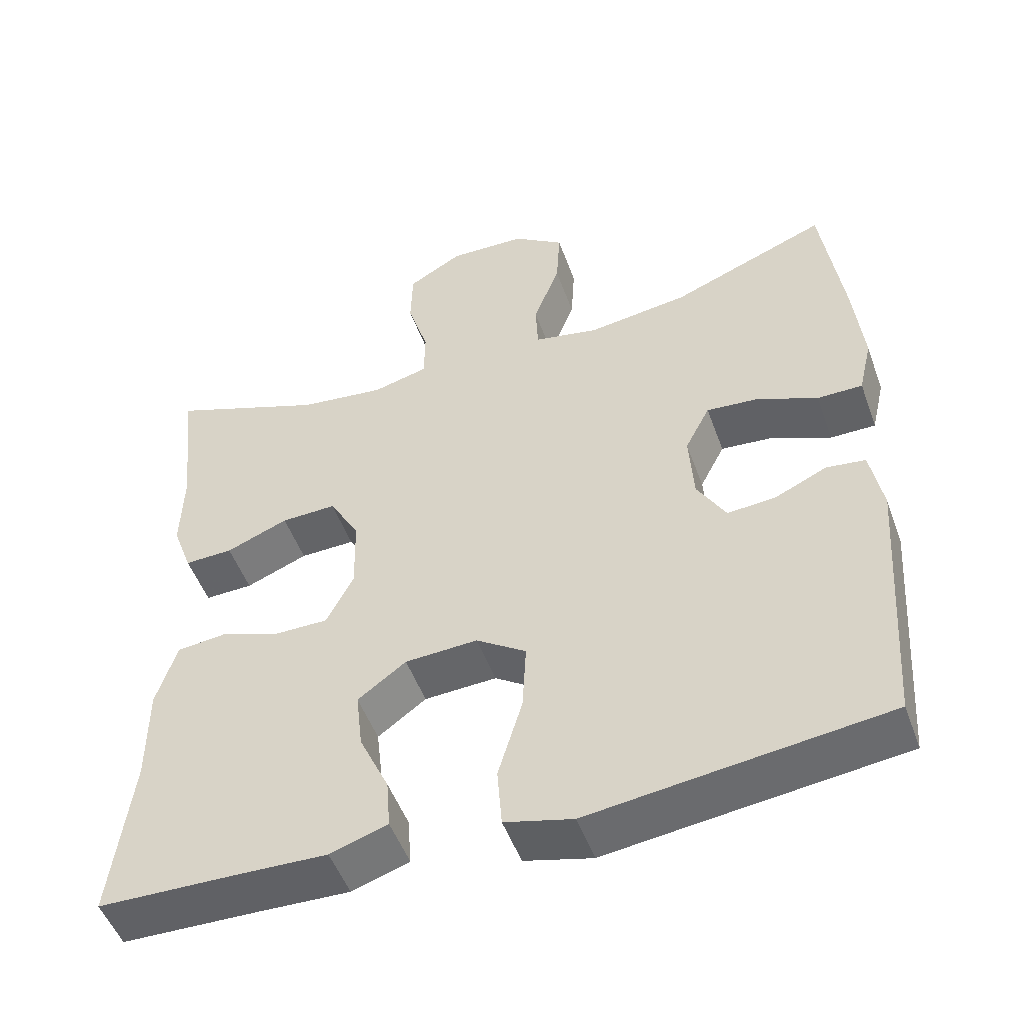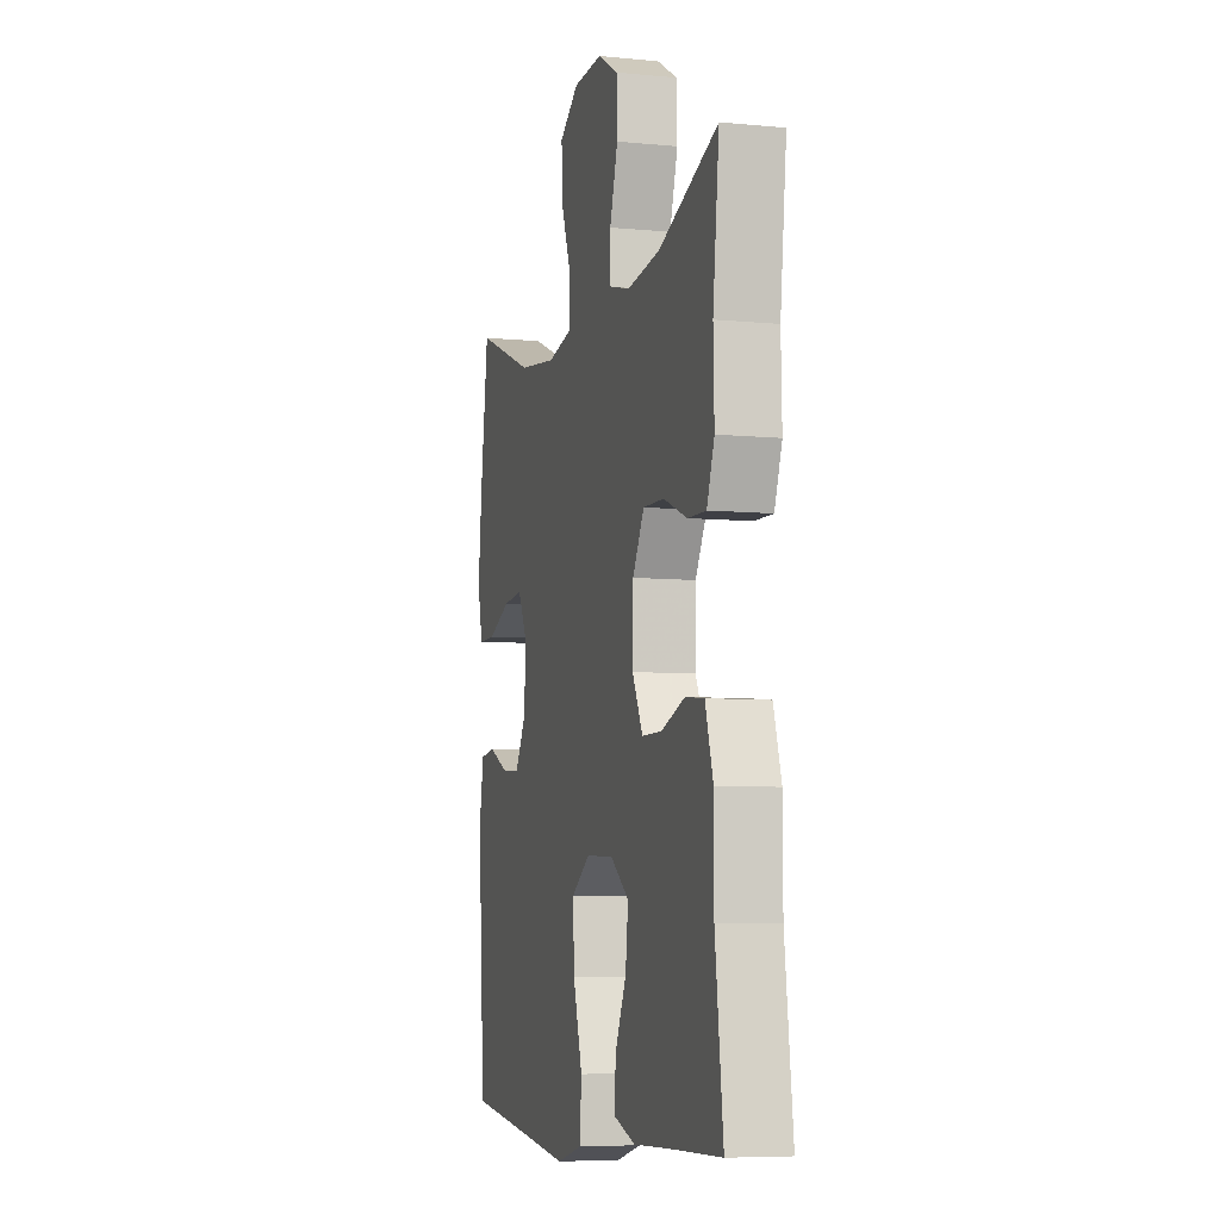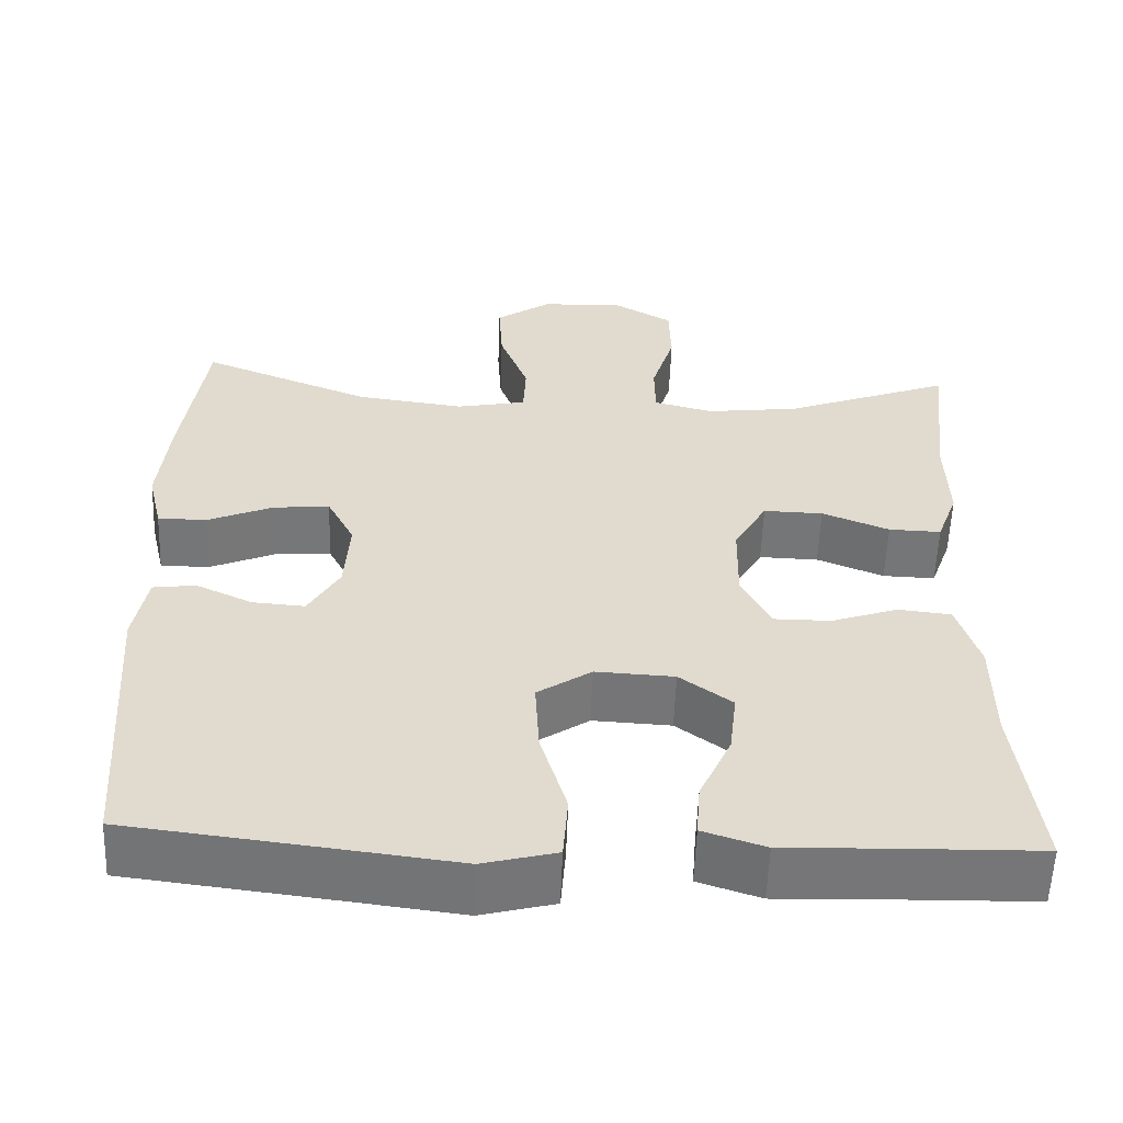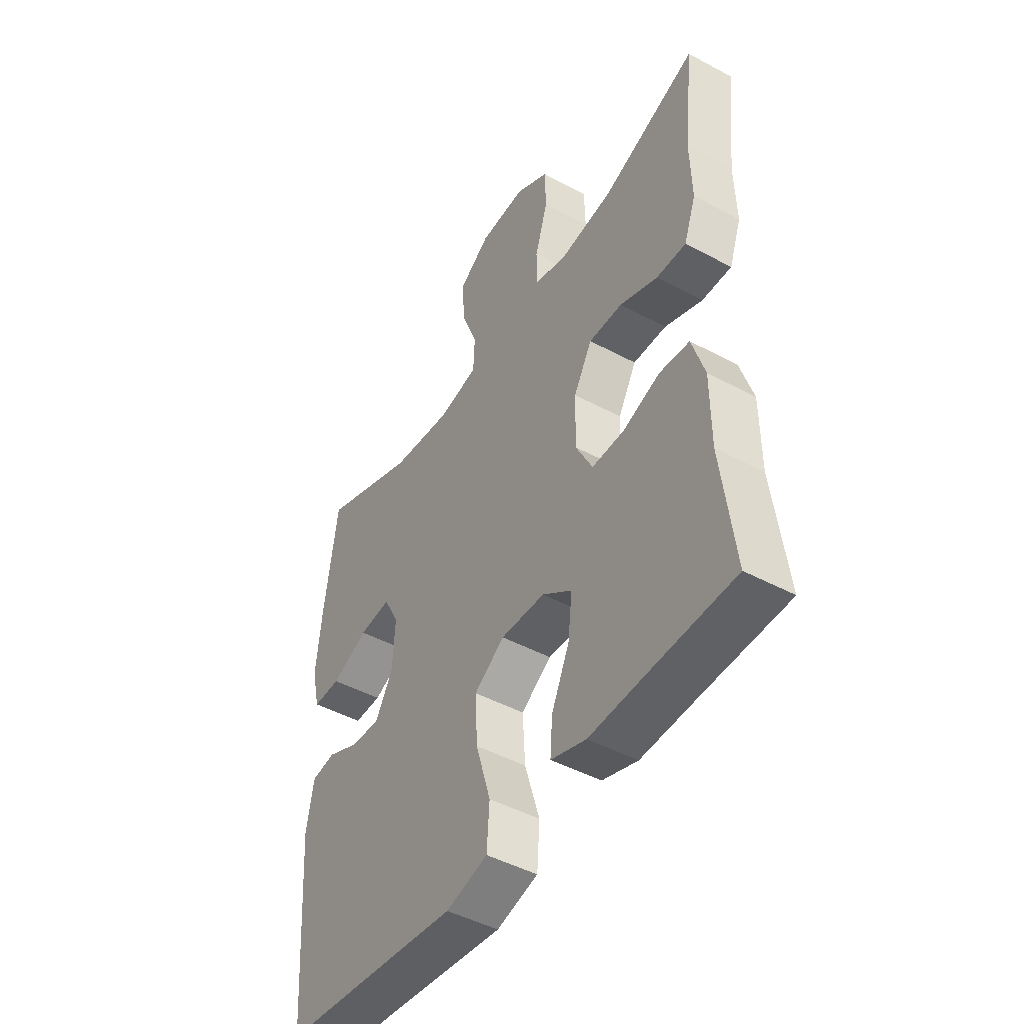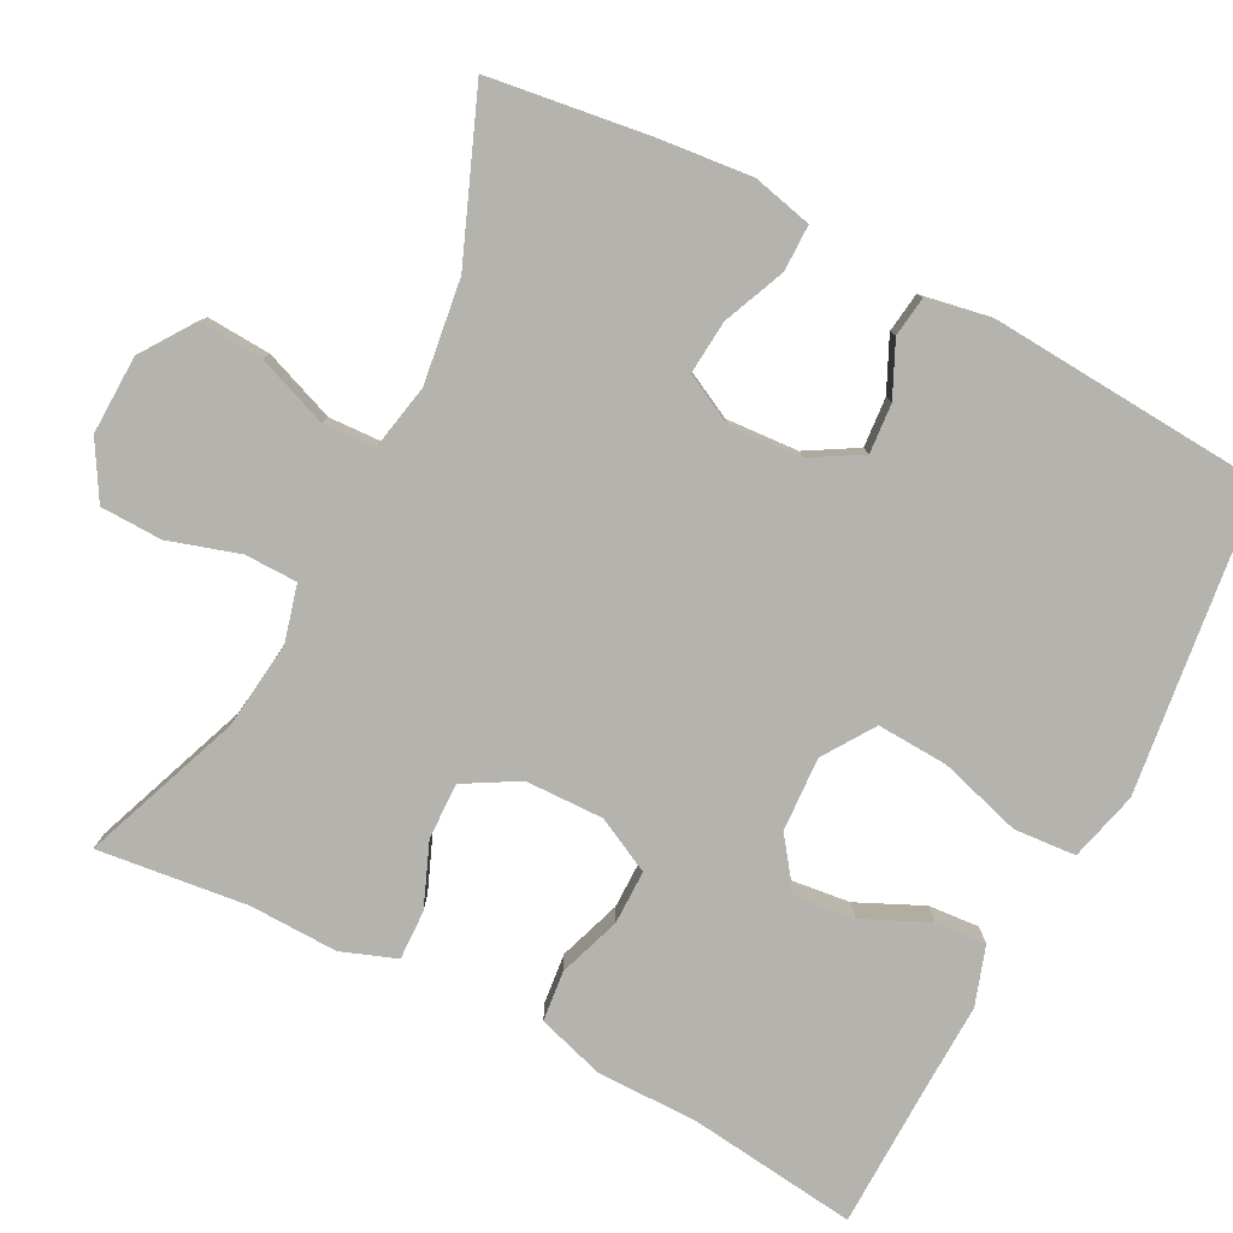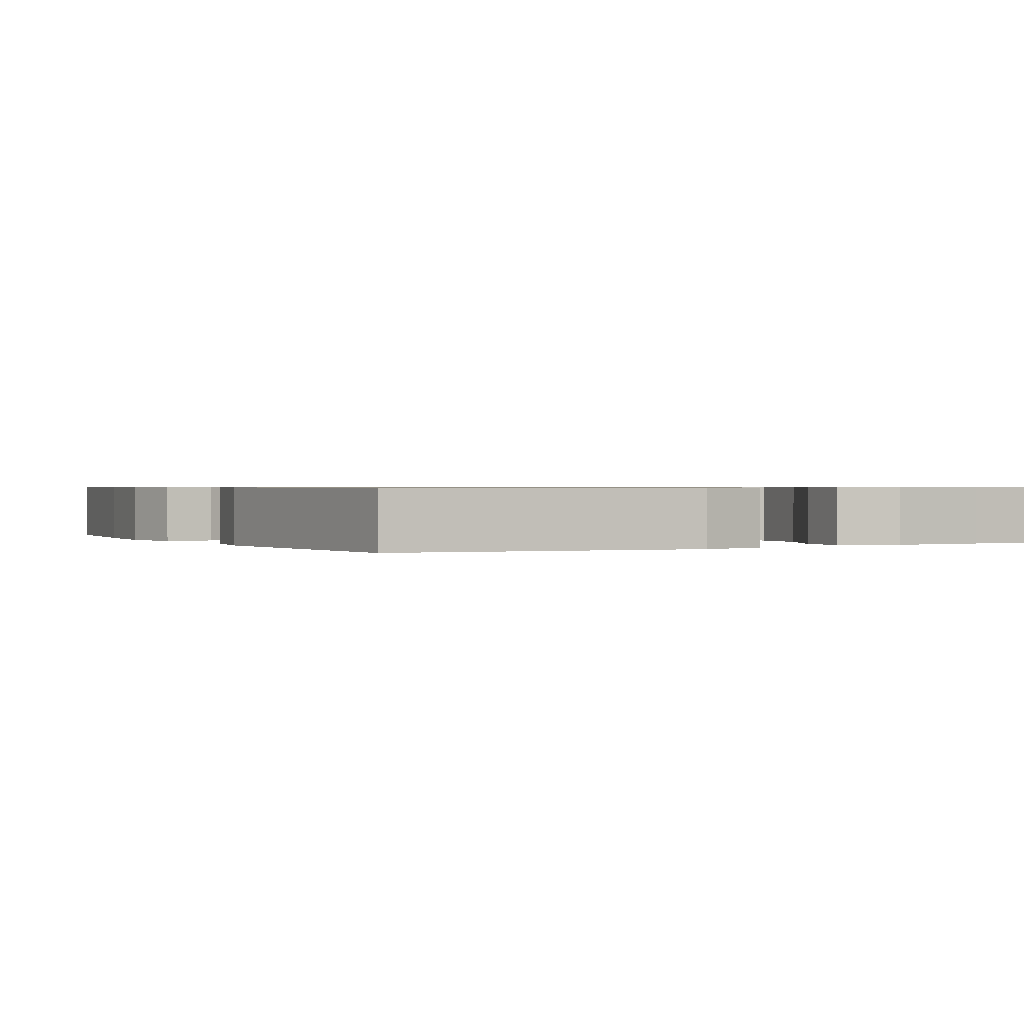
<metadata>
{"format":"obj","ext":"obj","renderer":"f3d","projection":"perspective","resolution":1024,"background":"white","views":[{"elev":-50.6,"azim":19.7,"up":"+Z"},{"elev":-7.0,"azim":-105.7,"up":"+Z"},{"elev":-56.8,"azim":177.9,"up":"+Z"},{"elev":-46.7,"azim":-121.4,"up":"+Z"},{"elev":-80.0,"azim":62.7,"up":"+Y"},{"elev":0.7,"azim":151.4,"up":"+Y"}]}
</metadata>
<code>
v -0.5 0.07 0.5
v -0.294 0.07 0.422
v -0.18 0.07 0.408
v -0.107 0.07 0.427
v -0.106 0.07 0.495
v -0.134 0.07 0.586
v -0.132 0.07 0.666
v -0.06 0.07 0.708
v 0.042 0.07 0.705
v 0.11 0.07 0.658
v 0.105 0.07 0.575
v 0.07 0.07 0.483
v 0.073 0.07 0.416
v 0.159 0.07 0.399
v 0.292 0.07 0.417
v 0.5 0.07 0.5
v 0.528 0.07 0.294
v 0.54 0.07 0.173
v 0.522 0.07 0.096
v 0.462 0.07 0.096
v 0.382 0.07 0.13
v 0.313 0.07 0.136
v 0.28 0.07 0.072
v 0.286 0.07 -0.022
v 0.324 0.07 -0.087
v 0.388 0.07 -0.082
v 0.457 0.07 -0.05
v 0.509 0.07 -0.057
v 0.525 0.07 -0.145
v 0.5 0.07 -0.5
v 0.246 0.07 -0.531
v 0.11 0.07 -0.548
v 0.02 0.07 -0.525
v 0.014 0.07 -0.445
v 0.046 0.07 -0.338
v 0.051 0.07 -0.246
v -0.015 0.07 -0.202
v -0.111 0.07 -0.207
v -0.175 0.07 -0.254
v -0.166 0.07 -0.332
v -0.127 0.07 -0.417
v -0.122 0.07 -0.483
v -0.198 0.07 -0.508
v -0.32 0.07 -0.504
v -0.5 0.07 -0.5
v -0.473 0.07 -0.281
v -0.473 0.07 -0.15
v -0.446 0.07 -0.063
v -0.381 0.07 -0.056
v -0.3 0.07 -0.084
v -0.23 0.07 -0.084
v -0.194 0.07 -0.013
v -0.196 0.07 0.088
v -0.236 0.07 0.158
v -0.309 0.07 0.156
v -0.391 0.07 0.123
v -0.455 0.07 0.121
v -0.481 0.07 0.192
v -0.478 0.07 0.307
v -0.5 0 0.5
v -0.294 0 0.422
v -0.18 0 0.408
v -0.107 0 0.427
v -0.106 0 0.495
v -0.134 0 0.586
v -0.132 0 0.666
v -0.06 0 0.708
v 0.042 0 0.705
v 0.11 0 0.658
v 0.105 0 0.575
v 0.07 0 0.483
v 0.073 0 0.416
v 0.159 0 0.399
v 0.292 0 0.417
v 0.5 0 0.5
v 0.528 0 0.294
v 0.54 0 0.173
v 0.522 0 0.096
v 0.462 0 0.096
v 0.382 0 0.13
v 0.313 0 0.136
v 0.28 0 0.072
v 0.286 0 -0.022
v 0.324 0 -0.087
v 0.388 0 -0.082
v 0.457 0 -0.05
v 0.509 0 -0.057
v 0.525 0 -0.145
v 0.5 0 -0.5
v 0.246 0 -0.531
v 0.11 0 -0.548
v 0.02 0 -0.525
v 0.014 0 -0.445
v 0.046 0 -0.338
v 0.051 0 -0.246
v -0.015 0 -0.202
v -0.111 0 -0.207
v -0.175 0 -0.254
v -0.166 0 -0.332
v -0.127 0 -0.417
v -0.122 0 -0.483
v -0.198 0 -0.508
v -0.32 0 -0.504
v -0.5 0 -0.5
v -0.473 0 -0.281
v -0.473 0 -0.15
v -0.446 0 -0.063
v -0.381 0 -0.056
v -0.3 0 -0.084
v -0.23 0 -0.084
v -0.194 0 -0.013
v -0.196 0 0.088
v -0.236 0 0.158
v -0.309 0 0.156
v -0.391 0 0.123
v -0.455 0 0.121
v -0.481 0 0.192
v -0.478 0 0.307
f 57 58 59
f 56 57 59
f 55 56 59
f 59 1 2
f 55 59 2
f 54 55 2
f 53 54 2 3
f 52 53 3 4
f 48 49 50
f 47 48 50
f 46 47 50
f 46 50 51
f 45 46 51
f 44 45 51
f 42 43 44
f 41 42 44
f 40 41 44
f 39 40 44 51
f 38 39 51 52
f 33 34 35
f 32 33 35
f 31 32 35
f 31 35 36
f 30 31 36
f 29 30 36
f 28 29 36
f 27 28 36
f 26 27 36
f 25 26 36 37
f 19 20 21
f 18 19 21
f 17 18 21
f 16 17 21
f 15 16 21
f 14 15 21 22
f 13 14 22 23
f 10 11 12
f 9 10 12
f 8 9 12
f 7 8 12
f 6 7 12
f 5 6 12
f 4 5 12 13
f 38 52 4
f 37 38 4
f 25 37 4
f 24 25 4
f 4 13 23 24
f 118 117 116
f 118 116 115
f 118 115 114
f 61 60 118
f 61 118 114
f 61 114 113
f 62 61 113 112
f 63 62 112 111
f 109 108 107
f 109 107 106
f 109 106 105
f 110 109 105
f 110 105 104
f 110 104 103
f 103 102 101
f 103 101 100
f 103 100 99
f 110 103 99 98
f 111 110 98 97
f 94 93 92
f 94 92 91
f 94 91 90
f 95 94 90
f 95 90 89
f 95 89 88
f 95 88 87
f 95 87 86
f 95 86 85
f 96 95 85 84
f 80 79 78
f 80 78 77
f 80 77 76
f 80 76 75
f 80 75 74
f 81 80 74 73
f 82 81 73 72
f 71 70 69
f 71 69 68
f 71 68 67
f 71 67 66
f 71 66 65
f 71 65 64
f 72 71 64 63
f 63 111 97
f 63 97 96
f 63 96 84
f 63 84 83
f 83 82 72 63
f 1 60 61 2
f 2 61 62 3
f 3 62 63 4
f 4 63 64 5
f 5 64 65 6
f 6 65 66 7
f 7 66 67 8
f 8 67 68 9
f 9 68 69 10
f 10 69 70 11
f 11 70 71 12
f 12 71 72 13
f 13 72 73 14
f 14 73 74 15
f 15 74 75 16
f 16 75 76 17
f 17 76 77 18
f 18 77 78 19
f 19 78 79 20
f 20 79 80 21
f 21 80 81 22
f 22 81 82 23
f 23 82 83 24
f 24 83 84 25
f 25 84 85 26
f 26 85 86 27
f 27 86 87 28
f 28 87 88 29
f 29 88 89 30
f 30 89 90 31
f 31 90 91 32
f 32 91 92 33
f 33 92 93 34
f 34 93 94 35
f 35 94 95 36
f 36 95 96 37
f 37 96 97 38
f 38 97 98 39
f 39 98 99 40
f 40 99 100 41
f 41 100 101 42
f 42 101 102 43
f 43 102 103 44
f 44 103 104 45
f 45 104 105 46
f 46 105 106 47
f 47 106 107 48
f 48 107 108 49
f 49 108 109 50
f 50 109 110 51
f 51 110 111 52
f 52 111 112 53
f 53 112 113 54
f 54 113 114 55
f 55 114 115 56
f 56 115 116 57
f 57 116 117 58
f 58 117 118 59
f 59 118 60 1

</code>
